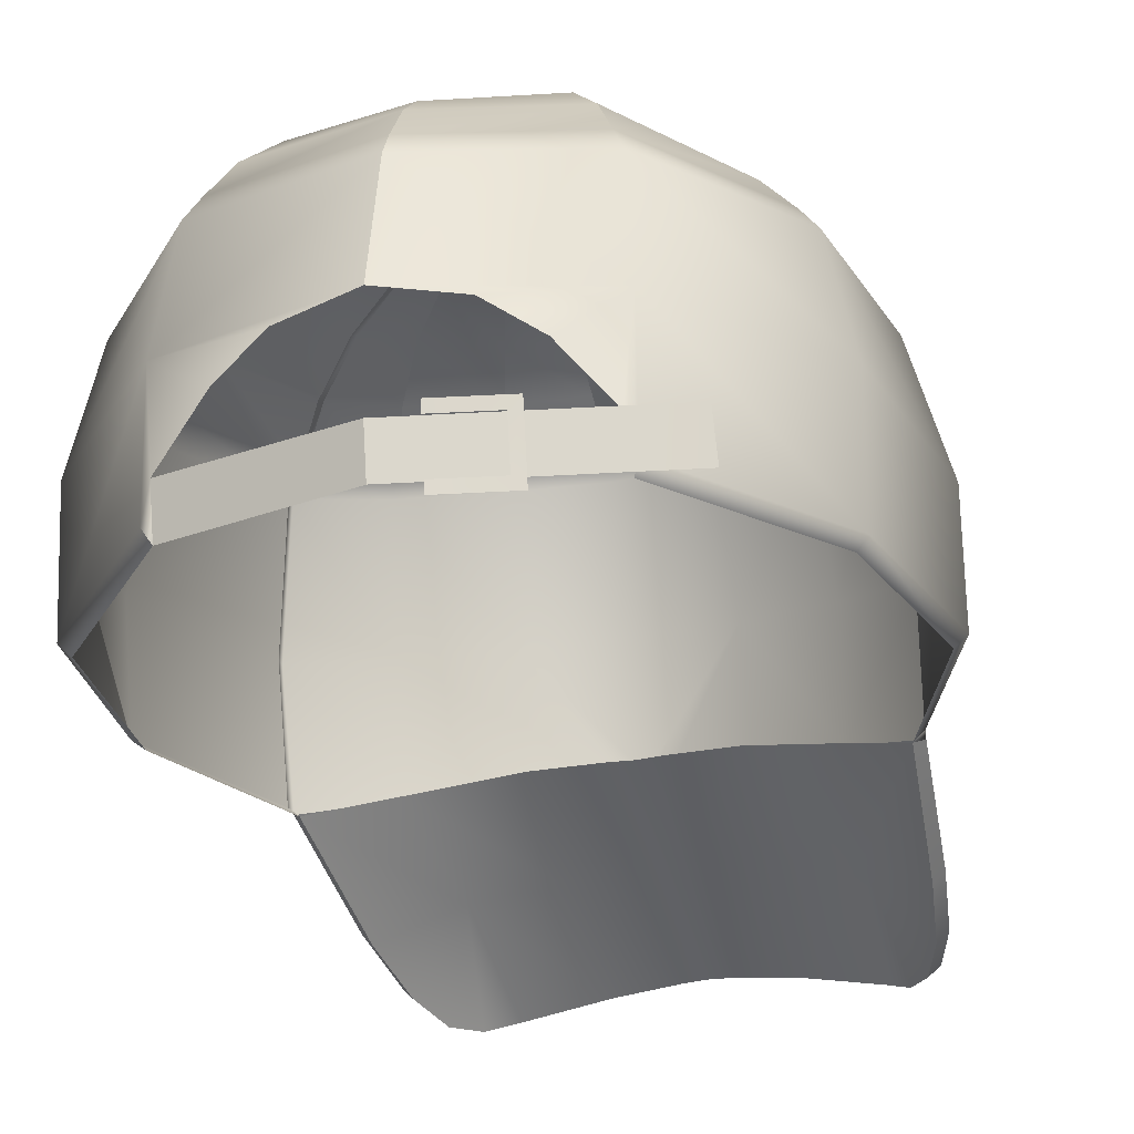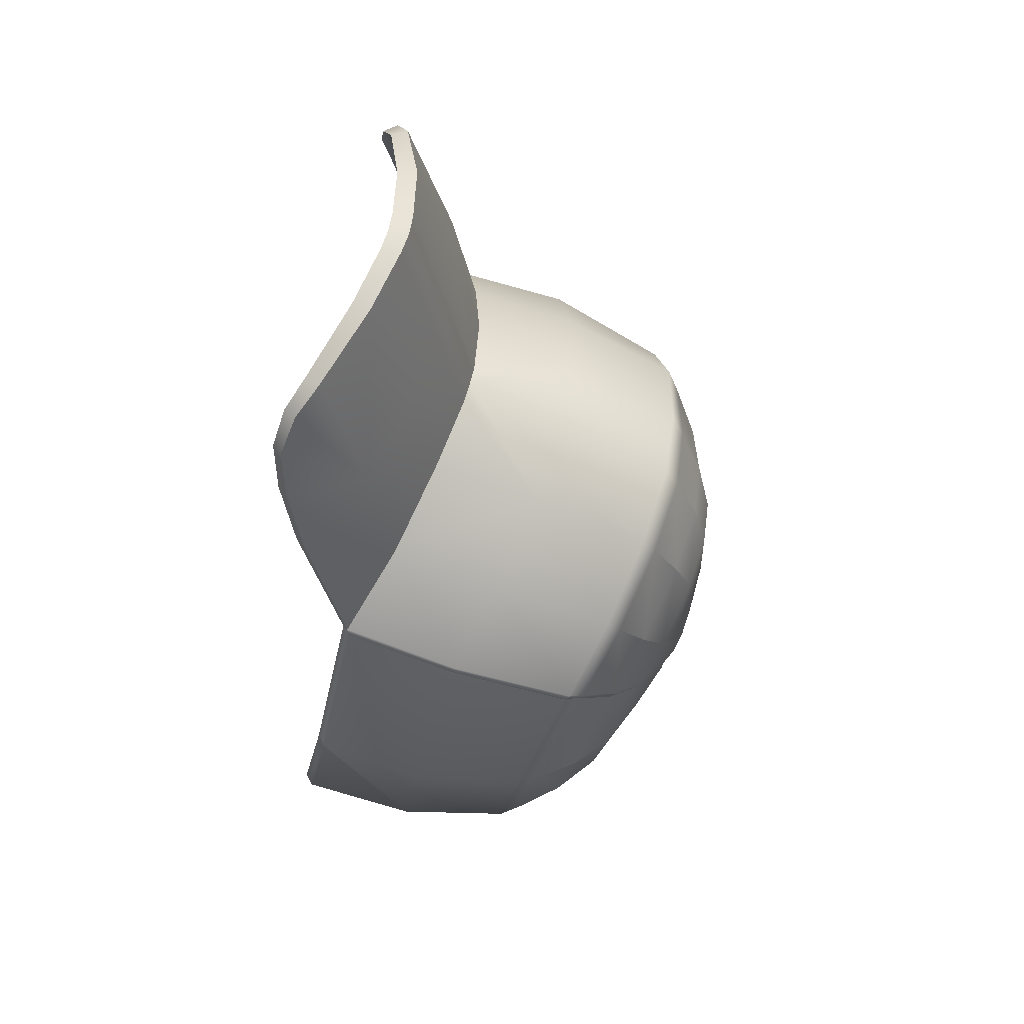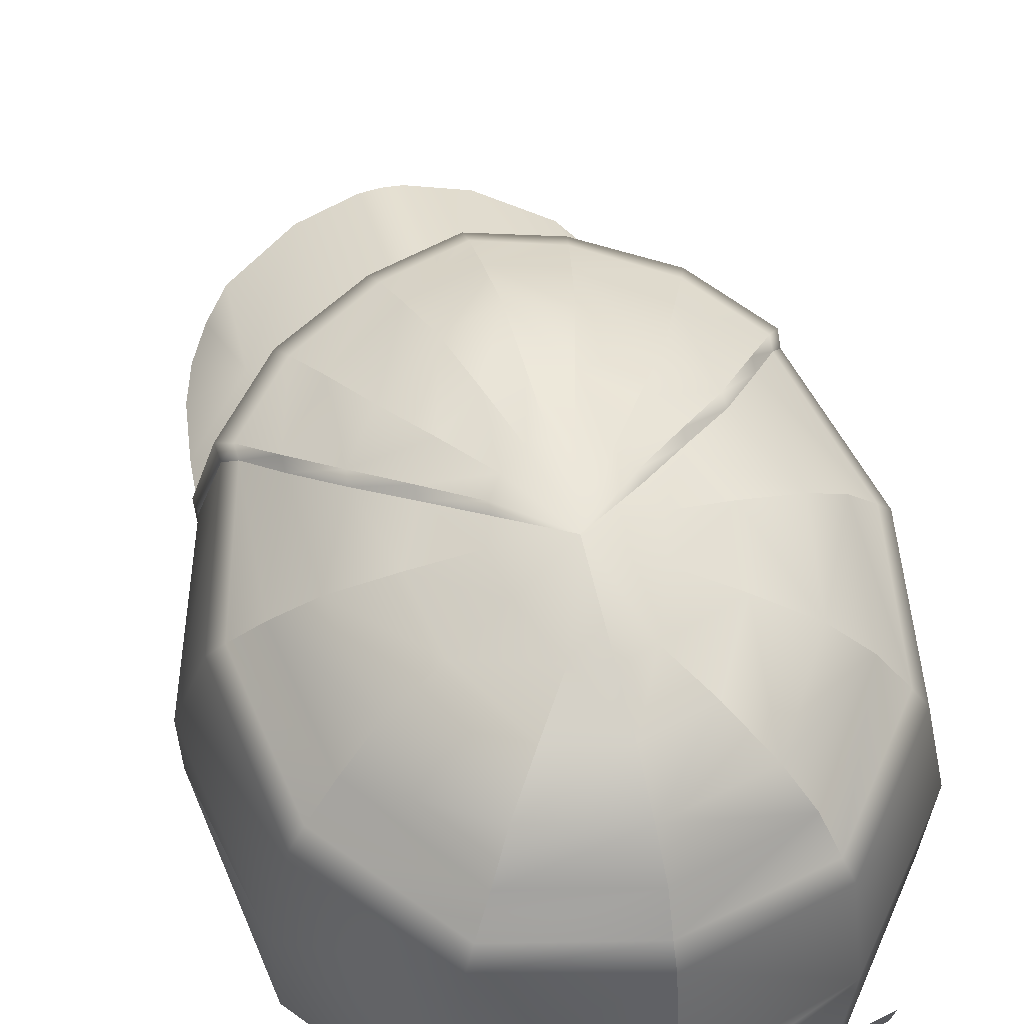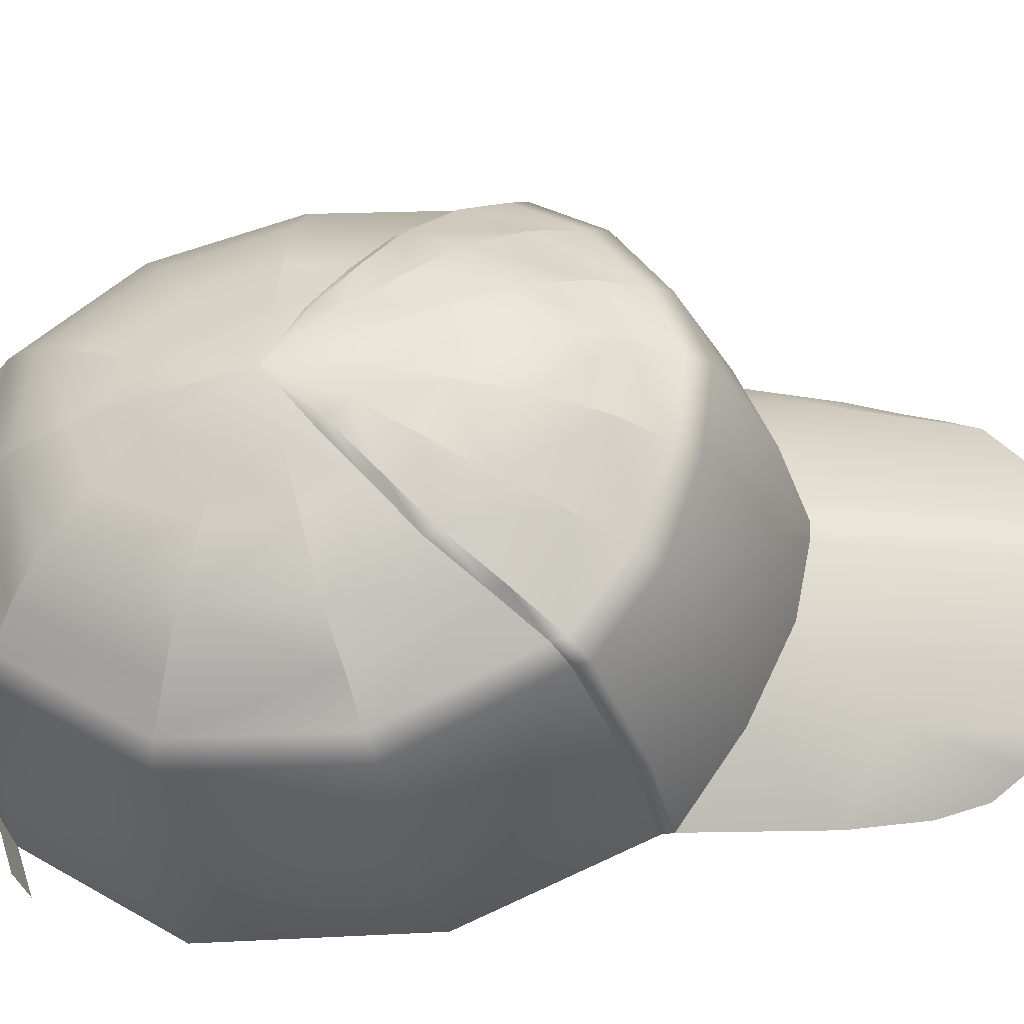
<metadata>
{"format":"obj","ext":"obj","renderer":"f3d","projection":"perspective","resolution":1024,"background":"white","views":[{"elev":-31.3,"azim":-165.4,"up":"+Y"},{"elev":59.4,"azim":103.5,"up":"+Z"},{"elev":52.1,"azim":165.1,"up":"+Y"},{"elev":53.3,"azim":-95.7,"up":"+Y"}]}
</metadata>
<code>
g n_hat_fisher
v 2.596 94.42 -6.821
v 2.637 93.76 -6.512
v 2.732 93.91 -6.672
v -1.447 93.7 -6.979
v -0.5873 93.65 -7.201
v -0.587 93.48 -7.164
v -1.612 93.54 -6.899
v -1.62 94.57 -7.15
v -1.452 94.4 -7.149
v -0.5948 94.51 -7.415
v -0.5927 94.35 -7.371
v 4.089 94.65 5.264
v 3.042 95.97 3.912
v 4.271 95.31 2.758
v 2.947 95.56 6.109
v 3.912 94.4 6.65
v 3.651 94.31 7.555
v 3.275 94.51 8.183
v 2.815 94.85 8.627
v 1.595 96.41 4.822
v 1.51 95.39 9.166
v 1.576 96 6.581
v 0.3785 96.62 5.202
v 0.384 96.26 6.823
v 0.3862 95.62 9.358
v 2.941e-15 96.64 5.263
v 2.266e-15 95.65 9.366
v 2.478e-15 96.29 6.843
v 4.121 95.18 2.56
v 4.089 94.65 5.264
v 4.271 95.31 2.758
v 3.914 94.45 5.199
v 3.912 94.4 6.65
v 3.733 94.2 6.575
v 3.651 94.31 7.555
v 3.468 94.12 7.471
v 3.275 94.51 8.183
v 3.124 94.27 8.117
v 2.815 94.85 8.627
v 2.696 94.56 8.581
v 1.51 95.39 9.166
v 1.453 95.05 9.132
v 0.3862 95.62 9.358
v 0.3866 95.26 9.323
v 2.222e-15 95.28 9.333
v 2.266e-15 95.65 9.366
v 2.384e-15 96.02 6.782
v 0.3914 96.56 4.645
v 2.983e-15 96.54 4.648
v 0.3885 95.99 6.79
v 1.519 96.47 4.471
v 0.3866 95.26 9.323
v 2.222e-15 95.28 9.333
v 1.58 95.77 6.639
v 3.02 95.88 3.654
v 2.85 95.37 6.167
v 4.121 95.18 2.56
v 1.453 95.05 9.132
v 3.914 94.45 5.199
v 2.696 94.56 8.581
v 3.733 94.2 6.575
v 3.124 94.27 8.117
v 3.468 94.12 7.471
v 4.289 95.33 2.551
v 4.121 95.18 2.56
v 4.271 95.31 2.758
v 4.386 97.4 2.328
v 4.351 97.34 2.072
v 3.042 95.97 3.912
v 4.023 99.41 1.244
v 3.117 97.91 3.419
v 1.595 98.31 4.248
v 1.595 96.41 4.822
v 0.3785 96.62 5.202
v 2.941e-15 96.64 5.263
v 2.986e-15 98.5 4.655
v 4.059 99.54 1.507
v 1.443 100.3 3.279
v 2.986e-15 100.5 3.607
v 2.964 100 2.562
v 3.819 99.8 1.209
v 3.803 99.69 0.9866
v 3.294 100.3 0.4362
v 3.295 100.2 0.2223
v 2.577 100.7 -0.354
v 2.597 100.6 -0.5486
v 1.795 101 -1.044
v 1.813 100.9 -1.216
v 0.9928 101.2 -1.693
v 1.009 101.1 -1.843
v 2.986e-15 101.2 -2.494
v 2.812 100.2 2.195
v 3.294 100.3 0.4362
v 2.469 100.7 1.344
v 2.577 100.7 -0.354
v 1.986 101 0.394
v 1.376 101.2 -0.4958
v 1.795 101 -1.044
v 0.7523 101.3 -1.365
v 1.357 100.6 2.893
v 2.469 100.7 1.344
v 2.986e-15 100.7 3.21
v 1.203 101 2.075
v 1.203 101 2.075
v 1.986 101 0.394
v 0.01811 101.1 2.369
v 0.9514 101.3 1.132
v 0.9514 101.3 1.132
v 1.376 101.2 -0.4958
v 2.986e-15 101.4 1.37
v 0.6437 101.3 0.02452
v 0.6437 101.3 0.02452
v 0.002632 101.4 0.1732
v 0.3256 101.3 -1.064
v 2.986e-15 101.3 -1.008
v -4.089 94.65 5.264
v -4.271 95.31 2.758
v -3.042 95.97 3.912
v -2.947 95.56 6.109
v -3.912 94.4 6.65
v -3.651 94.31 7.555
v -3.275 94.51 8.183
v -2.815 94.85 8.627
v -1.595 96.41 4.822
v -1.51 95.39 9.166
v -1.576 96 6.581
v -0.3785 96.62 5.202
v -0.384 96.26 6.823
v -0.3862 95.62 9.358
v 2.941e-15 96.64 5.263
v 2.266e-15 95.65 9.366
v 2.478e-15 96.29 6.843
v -4.121 95.18 2.56
v -4.271 95.31 2.758
v -4.089 94.65 5.264
v -3.914 94.45 5.199
v -3.912 94.4 6.65
v -3.733 94.2 6.575
v -3.651 94.31 7.555
v -3.468 94.12 7.471
v -3.275 94.51 8.183
v -3.124 94.27 8.117
v -2.815 94.85 8.627
v -2.696 94.56 8.581
v -1.51 95.39 9.166
v -1.453 95.05 9.132
v -0.3862 95.62 9.358
v -0.3866 95.26 9.323
v 2.222e-15 95.28 9.333
v 2.266e-15 95.65 9.366
v 2.384e-15 96.02 6.782
v 2.983e-15 96.54 4.648
v -0.3914 96.56 4.645
v -0.3885 95.99 6.79
v -1.519 96.47 4.471
v -0.3866 95.26 9.323
v 2.222e-15 95.28 9.333
v -1.58 95.77 6.639
v -3.02 95.88 3.654
v -2.85 95.37 6.167
v -4.121 95.18 2.56
v -1.453 95.05 9.132
v -3.914 94.45 5.199
v -2.696 94.56 8.581
v -3.733 94.2 6.575
v -3.124 94.27 8.117
v -3.468 94.12 7.471
v -4.289 95.33 2.551
v -4.271 95.31 2.758
v -4.121 95.18 2.56
v -4.386 97.4 2.328
v -4.351 97.34 2.072
v -3.042 95.97 3.912
v -4.023 99.41 1.244
v -3.117 97.91 3.419
v -1.595 98.31 4.248
v -1.595 96.41 4.822
v -0.3785 96.62 5.202
v 2.941e-15 96.64 5.263
v 2.986e-15 98.5 4.655
v -4.059 99.54 1.507
v -1.443 100.3 3.279
v 2.986e-15 100.5 3.607
v -2.964 100 2.562
v -3.819 99.8 1.209
v -3.803 99.69 0.9866
v -1.357 100.6 2.893
v 2.986e-15 100.7 3.21
v 0.01811 101.1 2.369
v -2.812 100.2 2.195
v -1.172 101 2.093
v -0.9514 101.3 1.132
v 2.986e-15 101.4 1.37
v -0.6387 101.3 0.02828
v 0.002632 101.4 0.1732
v -0.3256 101.3 -1.064
v 2.986e-15 101.3 -1.008
v -1.172 101 2.093
v 2.986e-15 101.2 -2.494
v -2.445 100.7 1.372
v -1.986 101 0.394
v -0.9514 101.3 1.132
v -0.6387 101.3 0.02828
v -1.372 101.2 -0.4888
v -0.7523 101.3 -1.365
v -0.9928 101.2 -1.693
v -1.009 101.1 -1.843
v -1.816 100.9 -1.202
v -1.797 101 -1.031
v -1.797 101 -1.031
v -1.372 101.2 -0.4888
v -2.597 100.6 -0.5486
v -2.577 100.7 -0.354
v -3.295 100.2 0.2718
v -3.29 100.3 0.4844
v -2.577 100.7 -0.354
v -1.986 101 0.394
v -2.445 100.7 1.372
v -3.29 100.3 0.4844
v 2.986e-15 93.63 -7.293
v 2.637 93.76 -6.512
v 2.596 94.42 -6.821
v 2.986e-15 94.33 -7.467
v -3.502 94.46 -6.68
v -3.527 93.76 -6.483
v -2.686 93.73 -6.676
v -2.791 94.43 -6.839
v 2.986e-15 93.63 -7.293
v 2.986e-15 94.33 -7.467
v 2.745 95.96 -6.835
v 1.888 95.29 -7.082
v 2.596 94.42 -6.821
v 1.146 95.76 -7.37
v 2.986e-15 95.92 -7.622
v 2.732 93.91 -6.672
v 2.986e-15 98.03 -7.194
v 4.704 94.14 -4.219
v 2.637 93.76 -6.512
v 4.539 93.98 -4.132
v 5.09 94.73 -0.499
v 5.276 94.87 -0.5848
v 5.284 94.88 -0.531
v 4.121 95.18 2.56
v 4.289 95.33 2.551
v 2.584 98.07 -6.549
v 2.986e-15 98.46 -6.966
v 4.761 96.25 -4.408
v 5.276 94.87 -0.5848
v 5.34 96.74 -0.946
v 4.351 97.34 2.072
v 4.023 99.41 1.244
v 2.419 98.49 -6.385
v -0.02242 99.11 -6.577
v 4.364 98.25 -4.337
v 2.124 99.17 -6.088
v 2.986e-15 99.7 -6.003
v 1.76 99.78 -5.606
v -0.003807 100.2 -5.12
v 1.179 100.3 -4.848
v 0.5914 100.7 -4.052
v 0.003407 100.6 -4.202
v 2.986e-15 101.2 -2.494
v 4.823 98.7 -1.382
v 4.107 98.64 -4.253
v 2.124 99.17 -6.088
v 4.543 99.07 -1.509
v 3.803 99.69 0.9866
v 3.602 99.32 -4.085
v 1.76 99.78 -5.606
v 2.942 99.94 -3.794
v 3.602 99.32 -4.085
v 1.179 100.3 -4.848
v 3.999 99.68 -1.732
v 3.999 99.68 -1.732
v 3.295 100.2 0.2223
v 3.273 100.2 -1.919
v 2.597 100.6 -0.5486
v 2.23 100.6 -2.105
v 1.813 100.9 -1.216
v 1.178 101 -2.272
v 1.009 101.1 -1.843
v 3.273 100.2 -1.919
v 1.995 100.4 -3.422
v 2.23 100.6 -2.105
v 1.04 100.8 -3.032
v 1.995 100.4 -3.422
v -1.178 101 -2.272
v -1.816 100.9 -1.202
v -2.229 100.6 -2.096
v -3.273 100.2 -1.919
v -2.597 100.6 -0.5486
v -1.009 101.1 -1.843
v -3.295 100.2 0.2718
v -3.995 99.69 -1.688
v -4.543 99.07 -1.509
v -3.803 99.69 0.9866
v 2.986e-15 101.2 -2.494
v -4.023 99.41 1.244
v -1.04 100.8 -3.032
v -2.229 100.6 -2.096
v -1.996 100.4 -3.413
v -2.942 99.94 -3.794
v -3.273 100.2 -1.919
v -3.995 99.69 -1.688
v -0.5873 100.7 -4.058
v 0.003407 100.6 -4.202
v -0.003807 100.2 -5.12
v -1.996 100.4 -3.413
v -1.184 100.3 -4.842
v -1.184 100.3 -4.842
v 2.986e-15 99.7 -6.003
v -1.76 99.78 -5.606
v -1.76 99.78 -5.606
v -2.16 99.17 -6.06
v -0.02242 99.11 -6.577
v 2.986e-15 98.46 -6.966
v -2.419 98.49 -6.385
v -3.616 99.32 -4.042
v -2.16 99.17 -6.06
v -4.107 98.64 -4.253
v -2.584 98.07 -6.549
v 2.986e-15 98.03 -7.194
v -2.745 95.96 -6.835
v 2.986e-15 95.92 -7.622
v -1.146 95.76 -7.37
v -1.888 95.29 -7.082
v -2.596 94.42 -6.821
v -2.732 93.91 -6.672
v -4.364 98.25 -4.337
v -4.761 96.25 -4.408
v -4.704 94.14 -4.219
v -2.637 93.76 -6.512
v -4.539 93.98 -4.132
v -5.09 94.73 -0.499
v -5.284 94.88 -0.531
v -4.121 95.18 2.56
v -4.289 95.33 2.551
v -5.34 96.74 -0.946
v -4.351 97.34 2.072
v -4.823 98.7 -1.382
v -3.616 99.32 -4.042
g n_hat_fisher_0
f 3 2 1
f 6 5 4
f 7 6 4
f 8 7 4
f 9 8 4
f 8 9 10
f 9 11 10
f 14 13 12
f 13 15 12
f 16 12 15
f 17 16 15
f 18 17 15
f 19 18 15
f 15 13 20
f 19 15 21
f 22 15 20
f 15 22 21
f 22 20 23
f 21 22 24
f 24 22 23
f 25 21 24
f 24 23 26
f 25 24 27
f 28 24 26
f 24 28 27
f 31 30 29
f 30 32 29
f 30 33 32
f 33 34 32
f 33 35 34
f 35 36 34
f 36 35 37
f 38 36 37
f 38 37 39
f 40 38 39
f 40 39 41
f 42 40 41
f 42 41 43
f 44 42 43
f 44 43 45
f 43 46 45
f 49 48 47
f 48 50 47
f 48 51 50
f 50 52 47
f 52 53 47
f 51 54 50
f 50 54 52
f 51 55 54
f 55 56 54
f 56 55 57
f 54 58 52
f 54 56 58
f 59 56 57
f 56 60 58
f 56 59 61
f 56 62 60
f 56 61 63
f 56 63 62
f 66 65 64
f 66 64 67
f 64 68 67
f 66 67 69
f 68 70 67
f 67 71 69
f 69 71 72
f 73 69 72
f 74 73 72
f 75 74 72
f 76 75 72
f 70 77 67
f 67 77 71
f 72 78 76
f 78 79 76
f 72 71 80
f 77 80 71
f 78 72 80
f 81 77 70
f 80 77 81
f 82 81 70
f 83 81 82
f 84 83 82
f 85 83 84
f 86 85 84
f 87 85 86
f 88 87 86
f 89 87 88
f 90 89 88
f 91 89 90
f 92 80 81
f 78 80 92
f 92 81 93
f 94 92 93
f 94 93 95
f 96 94 95
f 97 96 95
f 98 97 95
f 99 97 98
f 89 99 98
f 99 89 91
f 100 78 92
f 79 78 100
f 100 92 101
f 102 79 100
f 103 100 101
f 102 100 104
f 103 101 105
f 106 102 104
f 107 103 105
f 106 104 108
f 107 105 109
f 110 106 108
f 111 107 109
f 111 109 99
f 108 112 110
f 112 113 110
f 114 111 99
f 112 114 113
f 114 99 91
f 114 115 113
f 115 114 91
f 118 117 116
f 119 118 116
f 116 120 119
f 120 121 119
f 121 122 119
f 122 123 119
f 118 119 124
f 119 123 125
f 119 126 124
f 126 119 125
f 124 126 127
f 126 125 128
f 126 128 127
f 125 129 128
f 127 128 130
f 128 129 131
f 128 132 130
f 132 128 131
f 135 134 133
f 136 135 133
f 137 135 136
f 138 137 136
f 139 137 138
f 140 139 138
f 139 140 141
f 140 142 141
f 141 142 143
f 142 144 143
f 143 144 145
f 144 146 145
f 145 146 147
f 146 148 147
f 147 148 149
f 150 147 149
f 153 152 151
f 154 153 151
f 155 153 154
f 156 154 151
f 157 156 151
f 158 155 154
f 158 154 156
f 159 155 158
f 160 159 158
f 159 160 161
f 162 158 156
f 160 158 162
f 160 163 161
f 164 160 162
f 163 160 165
f 166 160 164
f 165 160 167
f 167 160 166
f 170 169 168
f 168 169 171
f 172 168 171
f 171 169 173
f 174 172 171
f 175 171 173
f 175 173 176
f 173 177 176
f 177 178 176
f 178 179 176
f 179 180 176
f 181 174 171
f 181 171 175
f 182 176 180
f 183 182 180
f 175 176 184
f 184 181 175
f 176 182 184
f 181 185 174
f 181 184 185
f 185 186 174
f 182 183 187
f 183 188 187
f 187 188 189
f 184 182 190
f 182 187 190
f 184 190 185
f 191 187 189
f 191 189 192
f 189 193 192
f 194 192 193
f 195 194 193
f 196 194 195
f 197 196 195
f 190 187 198
f 196 197 199
f 200 190 198
f 200 198 201
f 198 202 201
f 201 202 203
f 204 201 203
f 204 203 205
f 203 196 205
f 205 196 199
f 206 205 199
f 206 199 207
f 206 207 208
f 205 206 209
f 210 206 208
f 211 205 209
f 210 208 212
f 213 210 212
f 213 212 214
f 215 213 214
f 215 214 186
f 185 215 186
f 211 209 216
f 217 211 216
f 218 217 216
f 185 190 218
f 219 218 216
f 219 185 218
f 222 221 220
f 223 222 220
f 226 225 224
f 226 224 227
f 226 227 228
f 227 229 228
f 232 231 230
f 231 233 230
f 233 234 230
f 235 232 230
f 234 236 230
f 235 230 237
f 235 237 238
f 237 239 238
f 240 239 237
f 241 240 237
f 241 242 240
f 243 240 242
f 244 243 242
f 236 245 230
f 245 236 246
f 230 247 237
f 230 245 247
f 248 237 247
f 247 242 248
f 244 242 249
f 247 249 242
f 250 244 249
f 250 249 251
f 252 245 246
f 252 246 253
f 245 254 247
f 249 247 254
f 254 245 252
f 255 252 253
f 255 253 256
f 257 255 256
f 257 256 258
f 259 257 258
f 259 258 260
f 258 261 260
f 260 261 262
f 263 249 254
f 249 263 251
f 264 254 252
f 263 254 264
f 264 252 265
f 251 263 266
f 266 263 264
f 267 251 266
f 268 264 265
f 268 265 269
f 270 268 269
f 266 264 271
f 270 269 272
f 267 266 273
f 274 266 271
f 274 271 270
f 275 267 273
f 275 273 276
f 277 275 276
f 277 276 278
f 279 277 278
f 279 278 280
f 281 279 280
f 282 274 270
f 262 281 280
f 282 270 283
f 284 282 283
f 284 283 285
f 280 284 285
f 280 285 262
f 285 260 262
f 285 286 260
f 286 270 272
f 286 272 260
f 289 288 287
f 289 290 288
f 290 291 288
f 288 292 287
f 293 291 290
f 294 293 290
f 294 295 293
f 295 296 293
f 292 297 287
f 298 296 295
f 299 287 297
f 300 287 299
f 301 300 299
f 301 302 300
f 302 303 300
f 304 303 302
f 305 299 297
f 306 305 297
f 306 307 305
f 308 299 305
f 307 309 305
f 310 308 305
f 307 311 309
f 311 312 309
f 310 313 308
f 313 302 308
f 314 312 311
f 315 314 311
f 315 316 314
f 316 317 314
f 318 302 313
f 319 318 313
f 319 317 318
f 317 320 318
f 321 317 316
f 322 321 316
f 321 322 323
f 322 324 323
f 324 325 323
f 325 326 323
f 326 327 323
f 327 328 323
f 321 329 317
f 329 320 317
f 321 323 330
f 329 321 330
f 323 328 331
f 330 323 331
f 331 328 332
f 333 331 332
f 333 334 331
f 334 335 331
f 331 335 330
f 334 336 335
f 336 337 335
f 335 338 330
f 335 337 338
f 330 338 329
f 337 339 338
f 338 339 298
f 338 340 329
f 340 338 298
f 340 298 295
f 329 340 320
f 340 295 320
f 320 295 304
f 341 320 304
f 341 304 302

</code>
